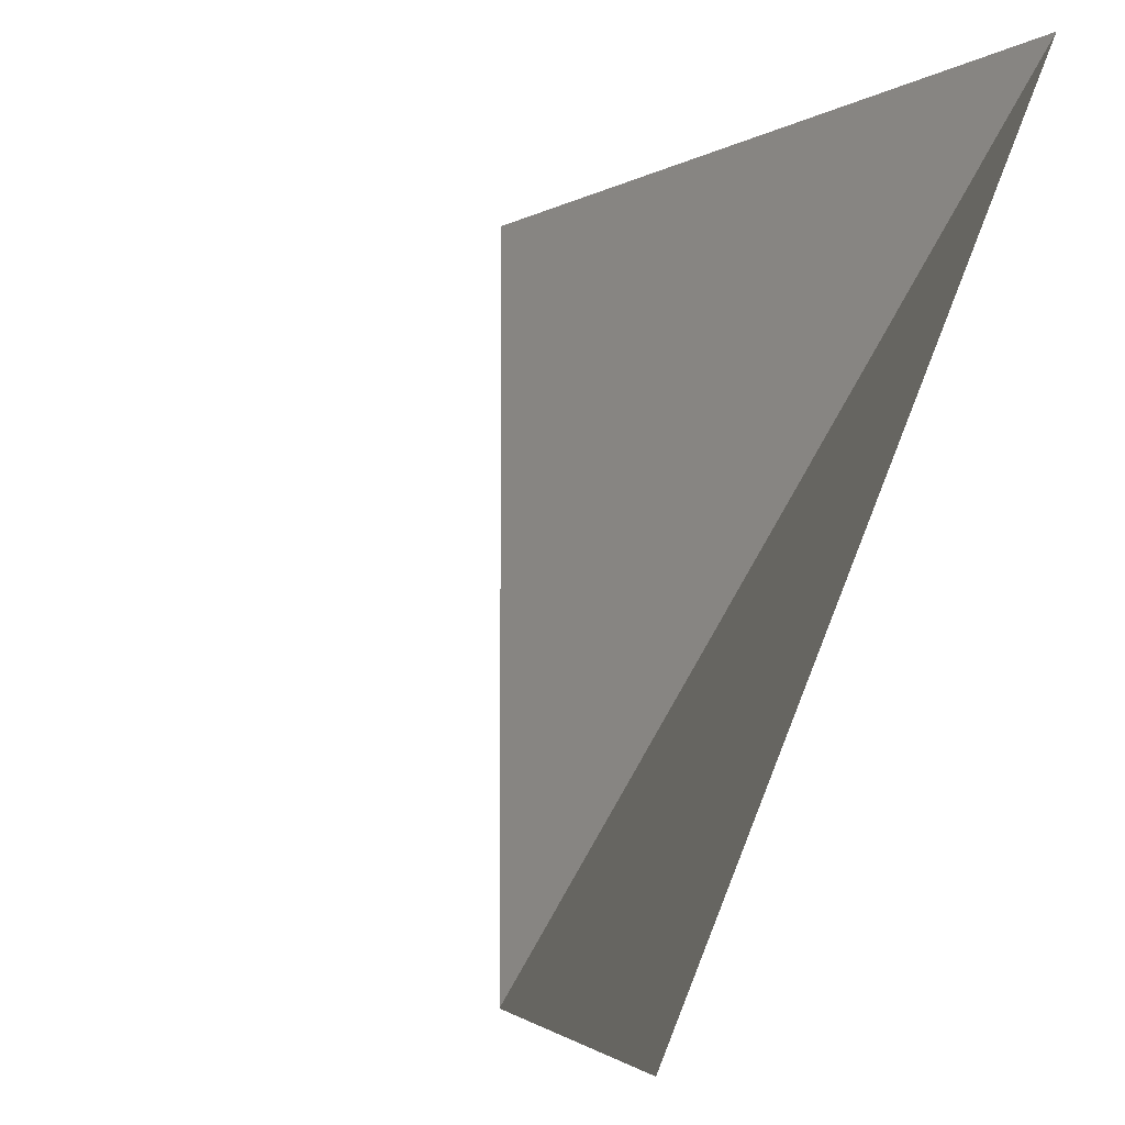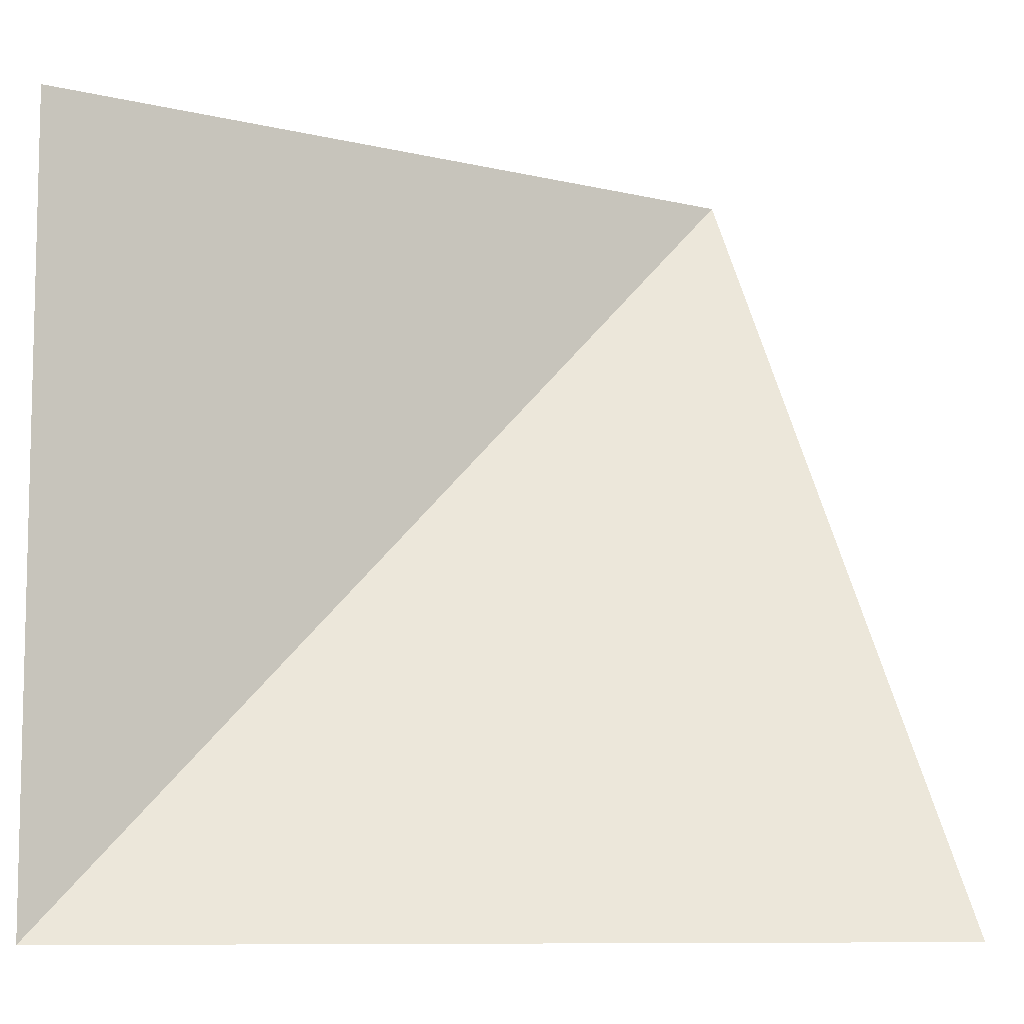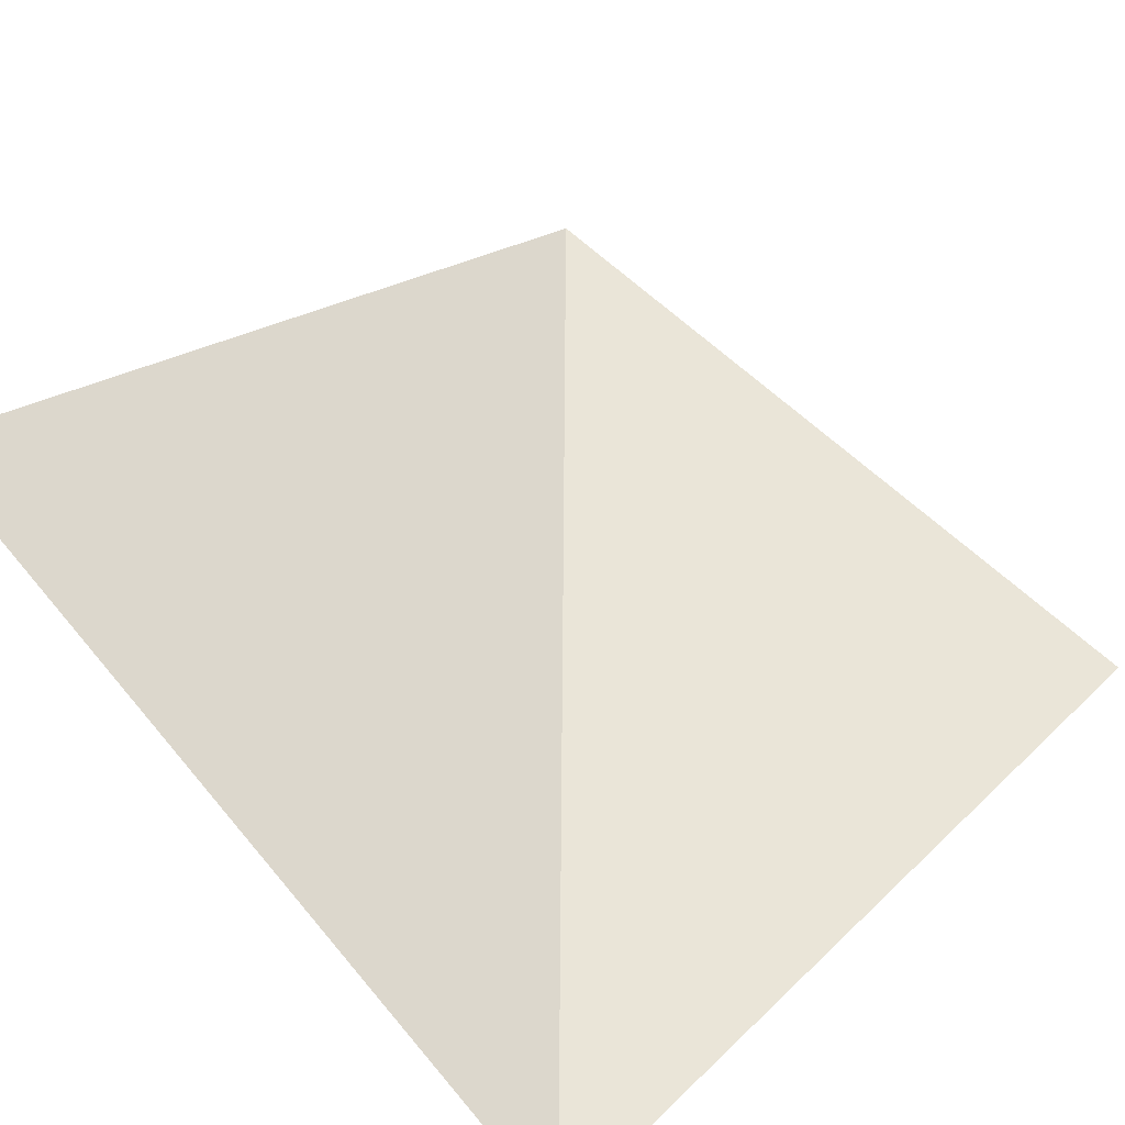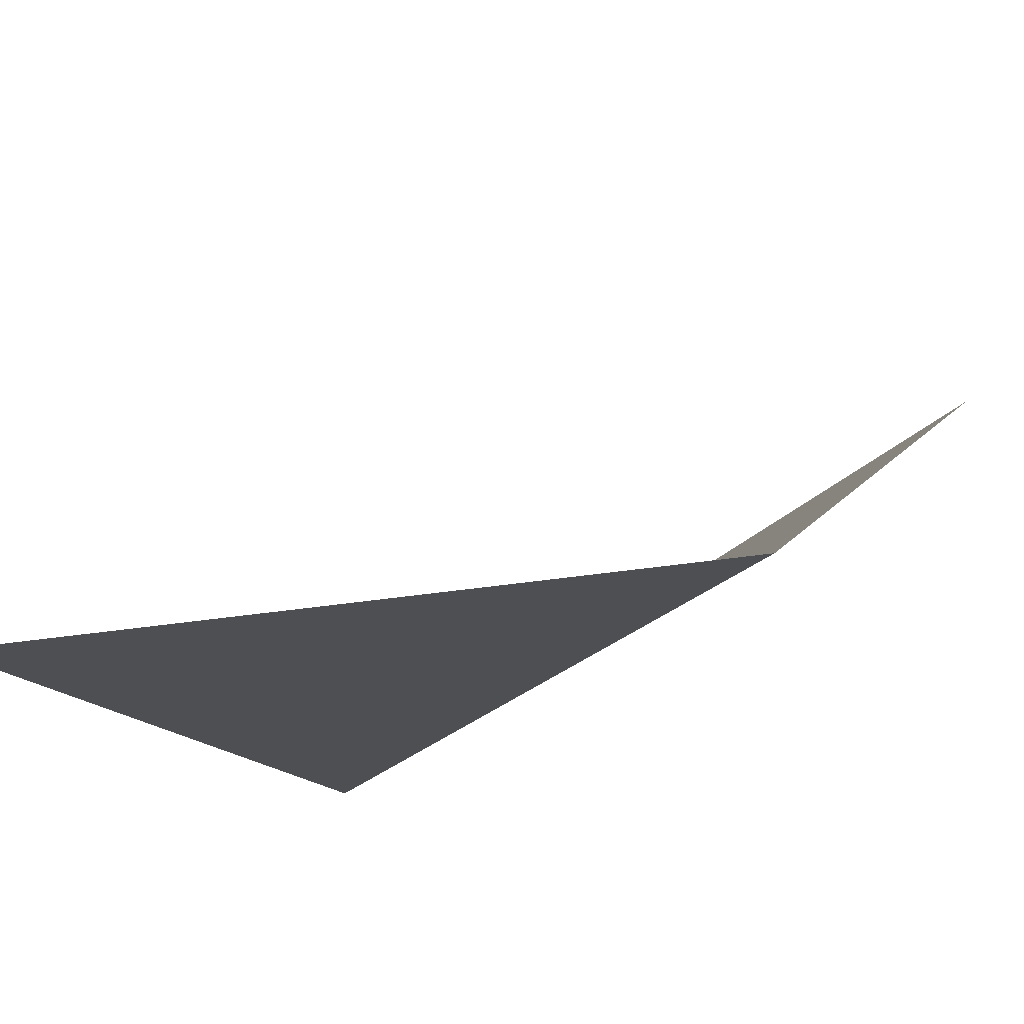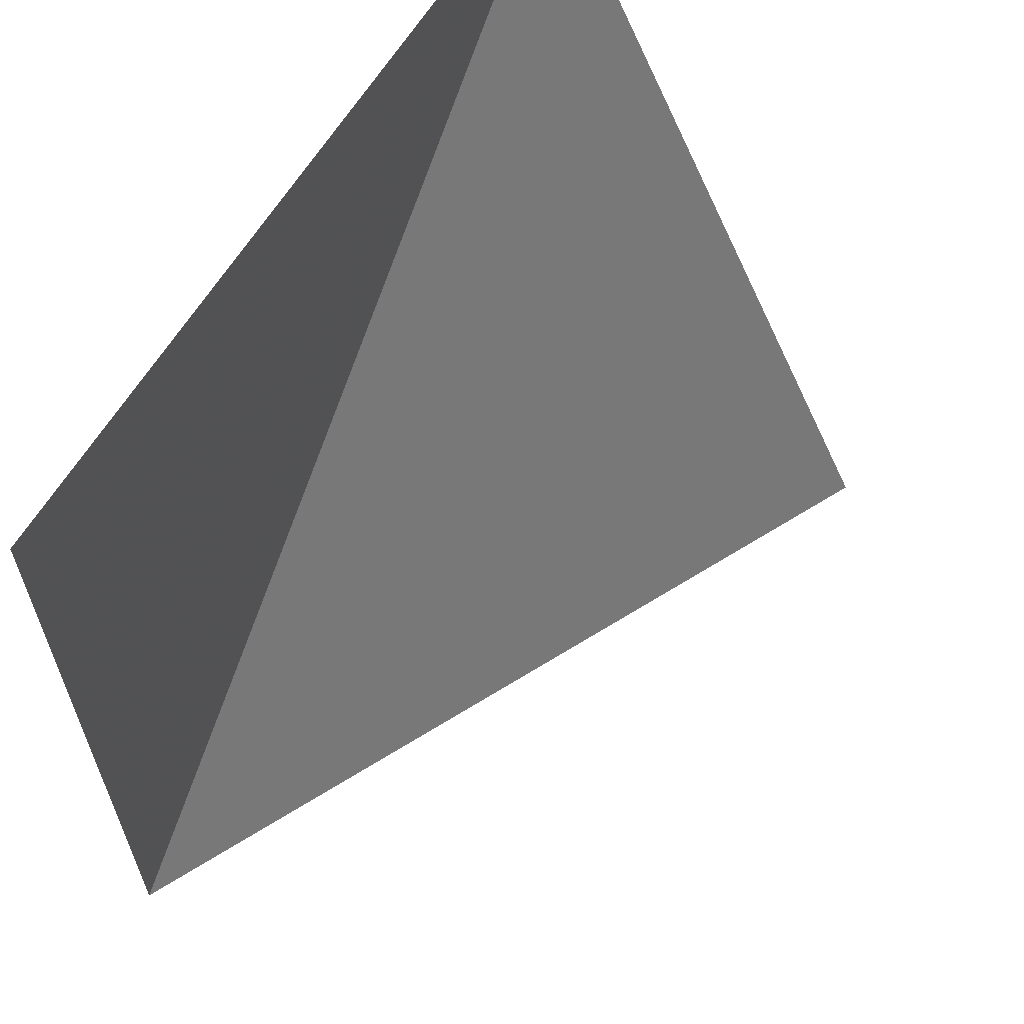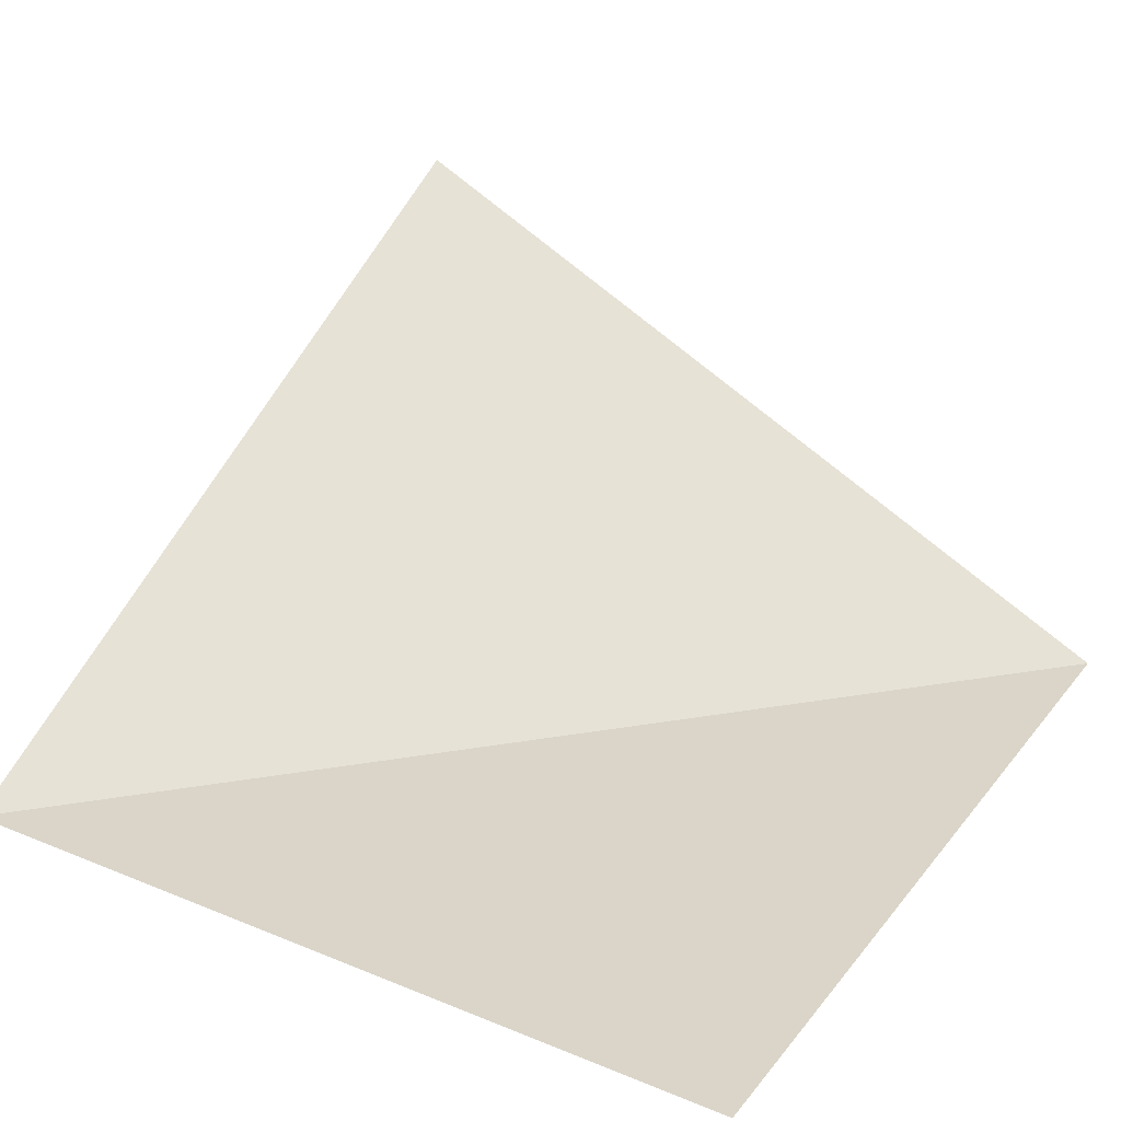
<metadata>
{"format":"obj","ext":"obj","renderer":"f3d","projection":"perspective","resolution":1024,"background":"white","views":[{"elev":-6.4,"azim":55.3,"up":"+Y"},{"elev":-8.4,"azim":-33.4,"up":"+Y"},{"elev":58.8,"azim":135.4,"up":"+Z"},{"elev":-17.5,"azim":-66.5,"up":"+Z"},{"elev":62.4,"azim":-59.1,"up":"+Y"},{"elev":29.4,"azim":-149.0,"up":"+Z"}]}
</metadata>
<code>
v -1 -1 0
v  1 -1 1
v  1  1 0
v -1  1 0
f 1 2 3
f 3 4 1

</code>
